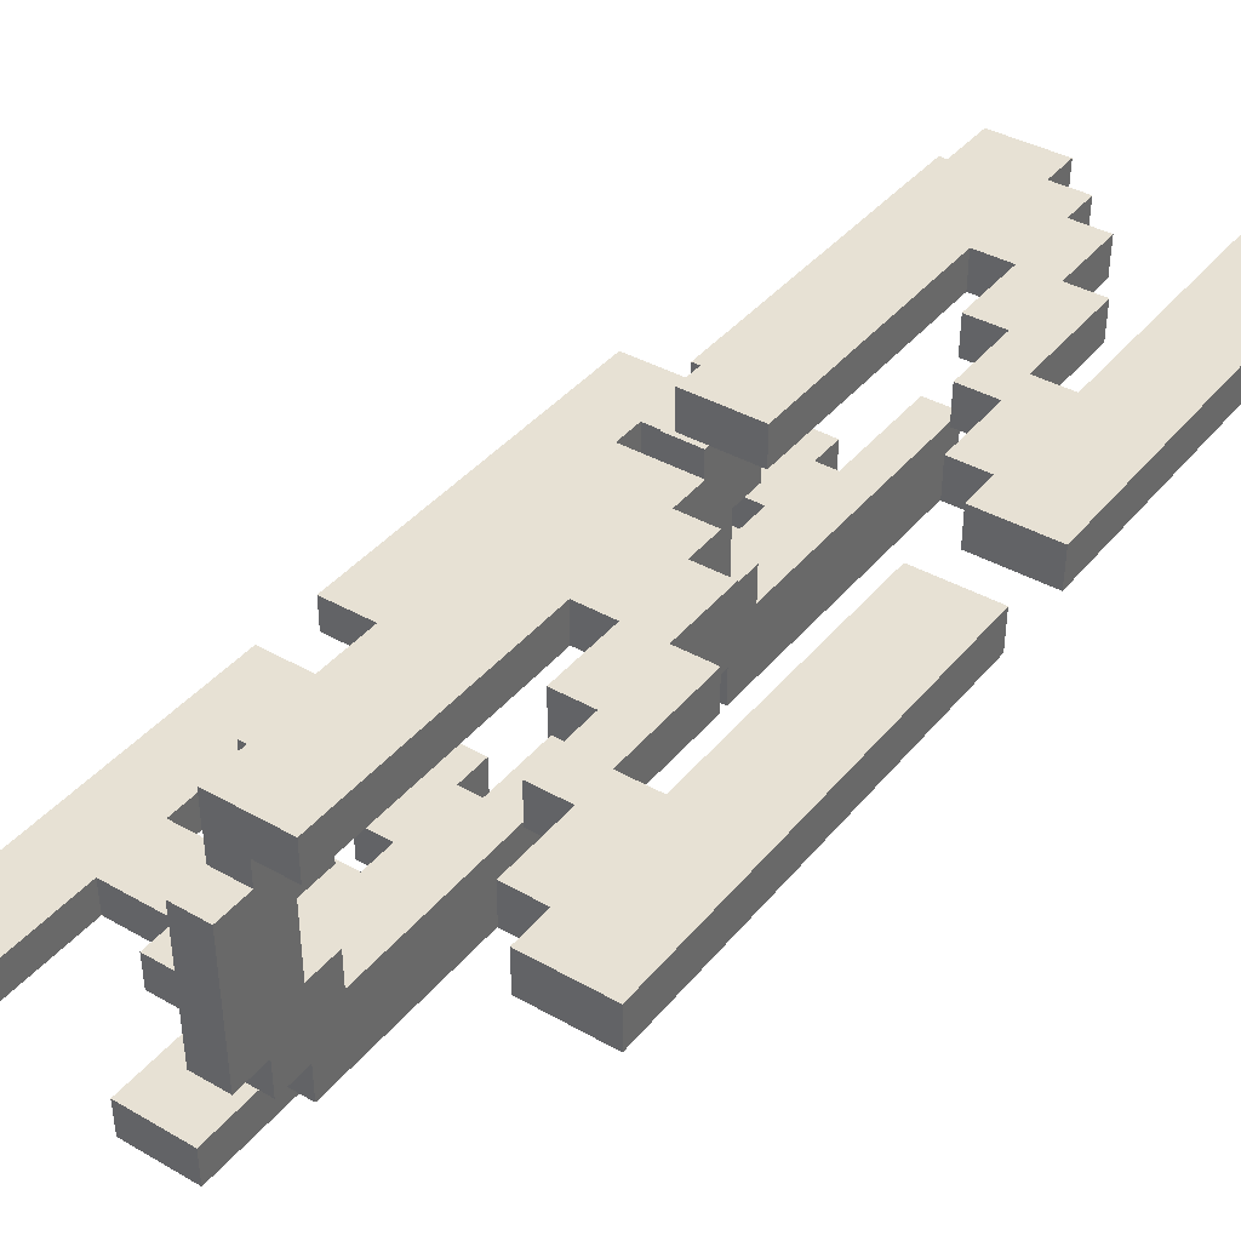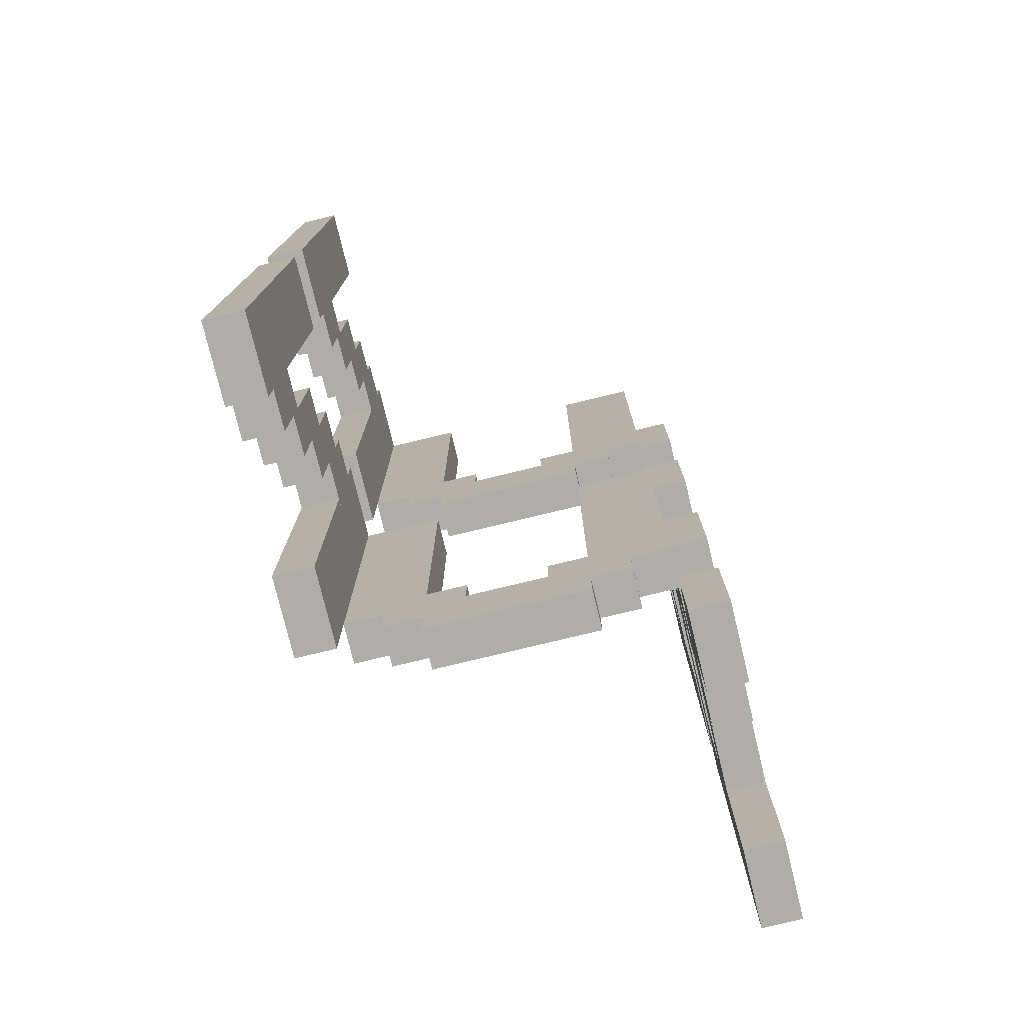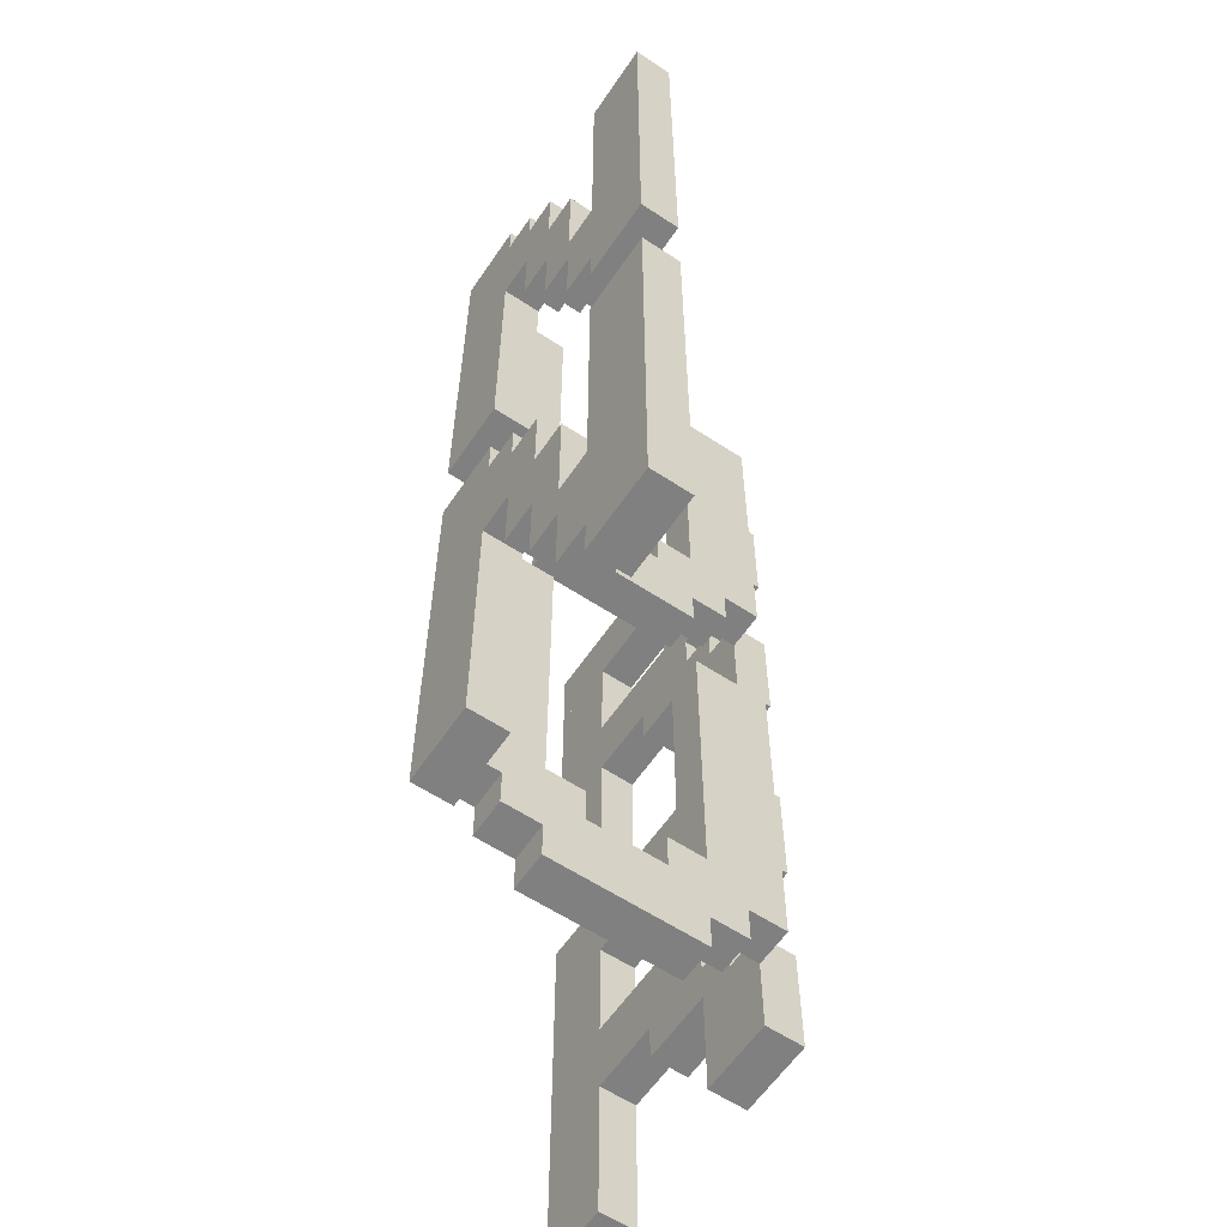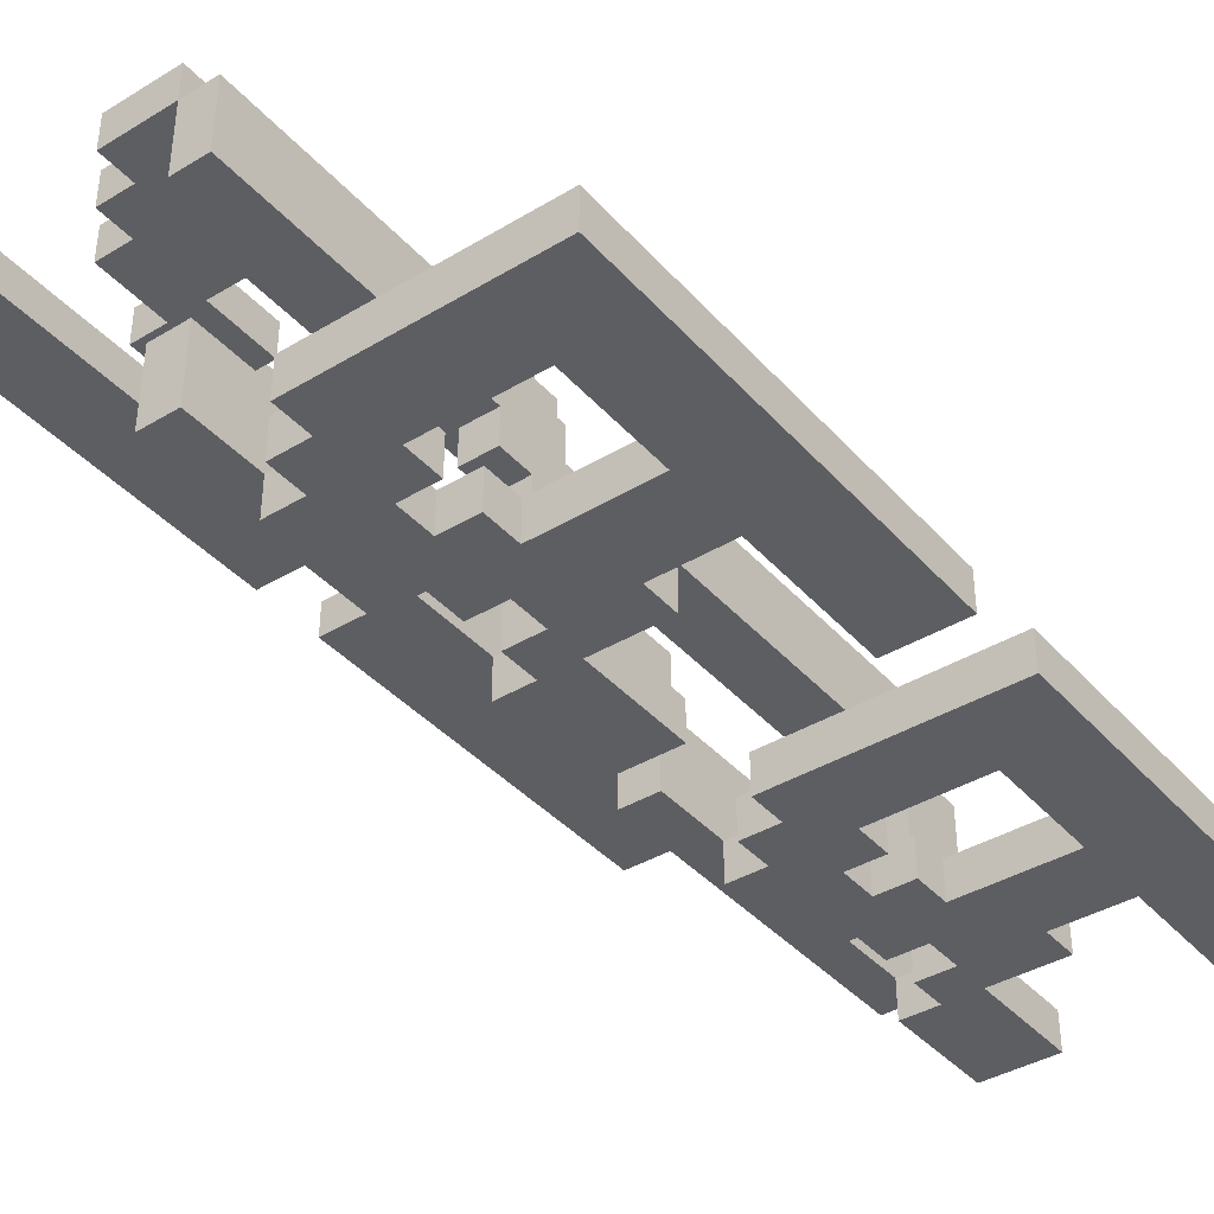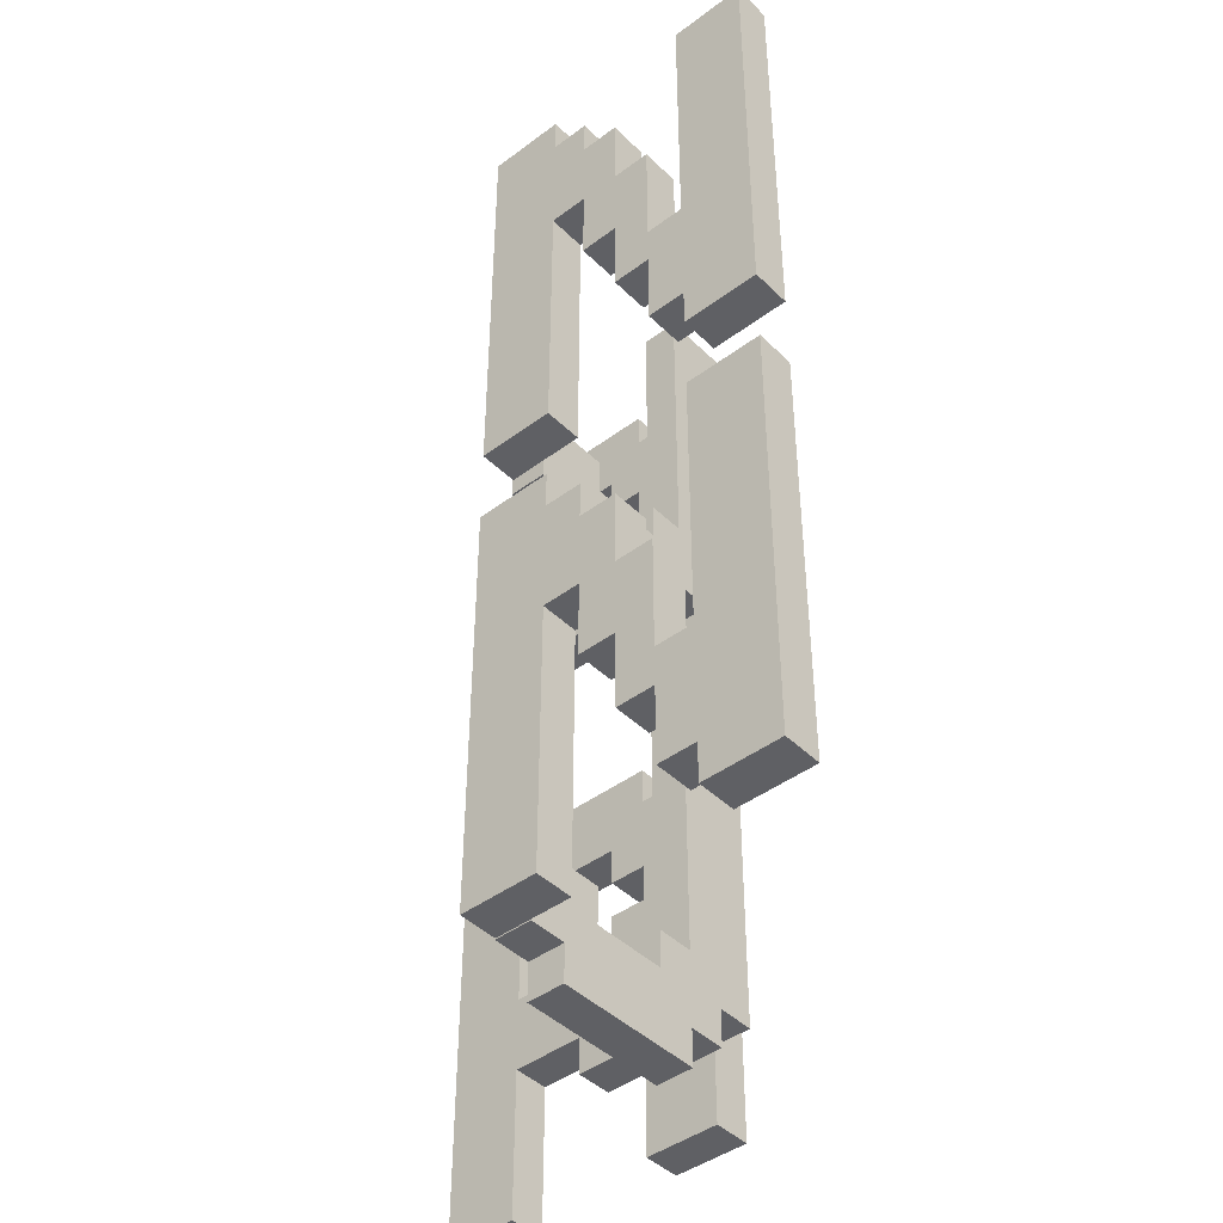
<metadata>
{"format":"obj","ext":"obj","renderer":"f3d","projection":"perspective","resolution":1024,"background":"white","views":[{"elev":39.4,"azim":35.2,"up":"+Z"},{"elev":-77.1,"azim":103.6,"up":"+Y"},{"elev":-60.2,"azim":56.0,"up":"+Y"},{"elev":-39.4,"azim":-143.1,"up":"+Z"},{"elev":-43.7,"azim":41.3,"up":"+Y"}]}
</metadata>
<code>
v 55.5 10.5 0.5
v 55.5 1.5 0.5
v 54.5 1.5 0.5
v 54.5 10.5 0.5
v 55.5 23.5 0.5
v 55.5 14.5 0.5
v 54.5 14.5 0.5
v 54.5 23.5 0.5
v 57.5 6.5 8.5
v 57.5 -0.5 8.5
v 55.5 -0.5 8.5
v 55.5 6.5 8.5
v 57.5 19.5 8.5
v 57.5 12.5 8.5
v 55.5 12.5 8.5
v 55.5 19.5 8.5
v 63.5 10.5 8.5
v 63.5 3.5 8.5
v 61.5 3.5 8.5
v 61.5 10.5 8.5
v 63.5 23.5 8.5
v 63.5 16.5 8.5
v 61.5 16.5 8.5
v 61.5 23.5 8.5
v 55.5 10.5 6.5
v 55.5 2.5 6.5
v 54.5 2.5 6.5
v 54.5 10.5 6.5
v 55.5 23.5 6.5
v 55.5 15.5 6.5
v 54.5 15.5 6.5
v 54.5 23.5 6.5
v 48.5 3.5 -0.5
v 48.5 -0.5 -0.5
v 46.5 -0.5 -0.5
v 46.5 3.5 -0.5
v 48.5 8.5 -0.5
v 48.5 5.5 -0.5
v 46.5 5.5 -0.5
v 46.5 8.5 -0.5
v 48.5 16.5 -0.5
v 48.5 12.5 -0.5
v 46.5 12.5 -0.5
v 46.5 16.5 -0.5
v 48.5 21.5 -0.5
v 48.5 18.5 -0.5
v 46.5 18.5 -0.5
v 46.5 21.5 -0.5
v 54.5 2.5 -0.5
v 54.5 -0.5 -0.5
v 52.5 -0.5 -0.5
v 52.5 2.5 -0.5
v 54.5 15.5 -0.5
v 54.5 12.5 -0.5
v 52.5 12.5 -0.5
v 52.5 15.5 -0.5
v 59.5 8.5 8.5
v 59.5 6.5 8.5
v 55.5 8.5 8.5
v 59.5 21.5 8.5
v 59.5 19.5 8.5
v 55.5 21.5 8.5
v 63.5 2.5 8.5
v 63.5 0.5 8.5
v 60.5 0.5 8.5
v 60.5 2.5 8.5
v 63.5 15.5 8.5
v 63.5 13.5 8.5
v 60.5 13.5 8.5
v 60.5 15.5 8.5
v 60.5 6.5 8.5
v 60.5 4.5 8.5
v 58.5 4.5 8.5
v 58.5 6.5 8.5
v 60.5 19.5 8.5
v 60.5 17.5 8.5
v 58.5 17.5 8.5
v 58.5 19.5 8.5
v 52.5 4.5 -0.5
v 52.5 3.5 -0.5
v 46.5 4.5 -0.5
v 53.5 5.5 -0.5
v 53.5 4.5 -0.5
v 53.5 9.5 -0.5
v 53.5 8.5 -0.5
v 46.5 9.5 -0.5
v 52.5 10.5 -0.5
v 52.5 9.5 -0.5
v 46.5 10.5 -0.5
v 52.5 17.5 -0.5
v 52.5 16.5 -0.5
v 46.5 17.5 -0.5
v 53.5 18.5 -0.5
v 53.5 17.5 -0.5
v 53.5 22.5 -0.5
v 53.5 21.5 -0.5
v 46.5 22.5 -0.5
v 52.5 23.5 -0.5
v 52.5 22.5 -0.5
v 46.5 23.5 -0.5
v 53.5 3.5 -0.5
v 53.5 2.5 -0.5
v 50.5 2.5 -0.5
v 50.5 3.5 -0.5
v 53.5 16.5 -0.5
v 53.5 15.5 -0.5
v 50.5 15.5 -0.5
v 50.5 16.5 -0.5
v 54.5 6.5 -0.5
v 54.5 5.5 -0.5
v 51.5 5.5 -0.5
v 51.5 6.5 -0.5
v 54.5 8.5 -0.5
v 54.5 7.5 -0.5
v 51.5 7.5 -0.5
v 51.5 8.5 -0.5
v 54.5 19.5 -0.5
v 54.5 18.5 -0.5
v 51.5 18.5 -0.5
v 51.5 19.5 -0.5
v 54.5 21.5 -0.5
v 54.5 20.5 -0.5
v 51.5 20.5 -0.5
v 51.5 21.5 -0.5
v 58.5 9.5 8.5
v 58.5 8.5 8.5
v 55.5 9.5 8.5
v 58.5 22.5 8.5
v 58.5 21.5 8.5
v 55.5 22.5 8.5
v 59.5 2.5 8.5
v 59.5 3.5 8.5
v 59.5 15.5 8.5
v 59.5 16.5 8.5
v 52.5 6.5 -0.5
v 52.5 7.5 -0.5
v 52.5 19.5 -0.5
v 52.5 20.5 -0.5
v 57.5 10.5 8.5
v 57.5 9.5 8.5
v 55.5 10.5 8.5
v 57.5 23.5 8.5
v 57.5 22.5 8.5
v 55.5 23.5 8.5
v 63.5 -0.5 8.5
v 61.5 -0.5 8.5
v 61.5 0.5 8.5
v 63.5 12.5 8.5
v 61.5 12.5 8.5
v 61.5 13.5 8.5
v 55.5 0.5 2.5
v 55.5 -0.5 2.5
v 54.5 -0.5 2.5
v 54.5 0.5 2.5
v 55.5 1.5 1.5
v 55.5 0.5 1.5
v 54.5 0.5 1.5
v 54.5 1.5 1.5
v 55.5 2.5 5.5
v 55.5 1.5 5.5
v 54.5 1.5 5.5
v 54.5 2.5 5.5
v 55.5 13.5 2.5
v 55.5 12.5 2.5
v 54.5 12.5 2.5
v 54.5 13.5 2.5
v 55.5 14.5 1.5
v 55.5 13.5 1.5
v 54.5 13.5 1.5
v 54.5 14.5 1.5
v 55.5 15.5 5.5
v 55.5 14.5 5.5
v 54.5 14.5 5.5
v 54.5 15.5 5.5
v 60.5 3.5 8.5
v 59.5 4.5 8.5
v 60.5 16.5 8.5
v 59.5 17.5 8.5
v 54.5 10.5 8.5
v 54.5 1.5 8.5
v 55.5 1.5 8.5
v 54.5 23.5 8.5
v 54.5 14.5 8.5
v 55.5 14.5 8.5
v 55.5 6.5 9.5
v 55.5 -0.5 9.5
v 57.5 -0.5 9.5
v 57.5 6.5 9.5
v 55.5 19.5 9.5
v 55.5 12.5 9.5
v 57.5 12.5 9.5
v 57.5 19.5 9.5
v 61.5 10.5 9.5
v 61.5 3.5 9.5
v 63.5 3.5 9.5
v 63.5 10.5 9.5
v 61.5 23.5 9.5
v 61.5 16.5 9.5
v 63.5 16.5 9.5
v 63.5 23.5 9.5
v 54.5 10.5 2.5
v 54.5 2.5 2.5
v 55.5 2.5 2.5
v 55.5 10.5 2.5
v 54.5 23.5 2.5
v 54.5 15.5 2.5
v 55.5 15.5 2.5
v 55.5 23.5 2.5
v 46.5 3.5 0.5
v 46.5 -0.5 0.5
v 48.5 -0.5 0.5
v 48.5 3.5 0.5
v 46.5 8.5 0.5
v 46.5 5.5 0.5
v 48.5 5.5 0.5
v 48.5 8.5 0.5
v 46.5 16.5 0.5
v 46.5 12.5 0.5
v 48.5 12.5 0.5
v 48.5 16.5 0.5
v 46.5 21.5 0.5
v 46.5 18.5 0.5
v 48.5 18.5 0.5
v 48.5 21.5 0.5
v 52.5 2.5 0.5
v 52.5 -0.5 0.5
v 54.5 -0.5 0.5
v 54.5 2.5 0.5
v 52.5 15.5 0.5
v 52.5 12.5 0.5
v 54.5 12.5 0.5
v 54.5 15.5 0.5
v 55.5 8.5 9.5
v 59.5 6.5 9.5
v 59.5 8.5 9.5
v 55.5 21.5 9.5
v 59.5 19.5 9.5
v 59.5 21.5 9.5
v 60.5 2.5 9.5
v 60.5 0.5 9.5
v 63.5 0.5 9.5
v 63.5 2.5 9.5
v 60.5 15.5 9.5
v 60.5 13.5 9.5
v 63.5 13.5 9.5
v 63.5 15.5 9.5
v 58.5 6.5 9.5
v 58.5 4.5 9.5
v 60.5 4.5 9.5
v 60.5 6.5 9.5
v 58.5 19.5 9.5
v 58.5 17.5 9.5
v 60.5 17.5 9.5
v 60.5 19.5 9.5
v 46.5 4.5 0.5
v 52.5 3.5 0.5
v 52.5 4.5 0.5
v 53.5 4.5 0.5
v 53.5 5.5 0.5
v 46.5 9.5 0.5
v 53.5 8.5 0.5
v 53.5 9.5 0.5
v 46.5 10.5 0.5
v 52.5 9.5 0.5
v 52.5 10.5 0.5
v 46.5 17.5 0.5
v 52.5 16.5 0.5
v 52.5 17.5 0.5
v 53.5 17.5 0.5
v 53.5 18.5 0.5
v 46.5 22.5 0.5
v 53.5 21.5 0.5
v 53.5 22.5 0.5
v 46.5 23.5 0.5
v 52.5 22.5 0.5
v 52.5 23.5 0.5
v 50.5 3.5 0.5
v 50.5 2.5 0.5
v 53.5 2.5 0.5
v 53.5 3.5 0.5
v 50.5 16.5 0.5
v 50.5 15.5 0.5
v 53.5 15.5 0.5
v 53.5 16.5 0.5
v 51.5 6.5 0.5
v 51.5 5.5 0.5
v 54.5 5.5 0.5
v 54.5 6.5 0.5
v 51.5 8.5 0.5
v 51.5 7.5 0.5
v 54.5 7.5 0.5
v 54.5 8.5 0.5
v 51.5 19.5 0.5
v 51.5 18.5 0.5
v 54.5 18.5 0.5
v 54.5 19.5 0.5
v 51.5 21.5 0.5
v 51.5 20.5 0.5
v 54.5 20.5 0.5
v 54.5 21.5 0.5
v 55.5 9.5 9.5
v 58.5 8.5 9.5
v 58.5 9.5 9.5
v 55.5 22.5 9.5
v 58.5 21.5 9.5
v 58.5 22.5 9.5
v 59.5 3.5 9.5
v 59.5 2.5 9.5
v 59.5 16.5 9.5
v 59.5 15.5 9.5
v 52.5 7.5 0.5
v 52.5 6.5 0.5
v 52.5 20.5 0.5
v 52.5 19.5 0.5
v 55.5 10.5 9.5
v 57.5 9.5 9.5
v 57.5 10.5 9.5
v 55.5 23.5 9.5
v 57.5 22.5 9.5
v 57.5 23.5 9.5
v 61.5 0.5 9.5
v 61.5 -0.5 9.5
v 63.5 -0.5 9.5
v 61.5 13.5 9.5
v 61.5 12.5 9.5
v 63.5 12.5 9.5
v 54.5 0.5 6.5
v 54.5 -0.5 6.5
v 55.5 -0.5 6.5
v 55.5 0.5 6.5
v 54.5 1.5 7.5
v 54.5 0.5 7.5
v 55.5 0.5 7.5
v 55.5 1.5 7.5
v 54.5 2.5 3.5
v 54.5 1.5 3.5
v 55.5 1.5 3.5
v 55.5 2.5 3.5
v 54.5 13.5 6.5
v 54.5 12.5 6.5
v 55.5 12.5 6.5
v 55.5 13.5 6.5
v 54.5 14.5 7.5
v 54.5 13.5 7.5
v 55.5 13.5 7.5
v 55.5 14.5 7.5
v 54.5 15.5 3.5
v 54.5 14.5 3.5
v 55.5 14.5 3.5
v 55.5 15.5 3.5
v 59.5 4.5 9.5
v 60.5 3.5 9.5
v 59.5 17.5 9.5
v 60.5 16.5 9.5
v 54.5 2.5 8.5
v 54.5 15.5 8.5
v 55.5 2.5 0.5
v 55.5 2.5 8.5
v 55.5 15.5 0.5
v 55.5 15.5 8.5
g Matrix
f 1 2 3 4
f 5 6 7 8
f 9 10 11 12
f 13 14 15 16
f 17 18 19 20
f 21 22 23 24
f 25 26 27 28
f 29 30 31 32
f 33 34 35 36
f 37 38 39 40
f 41 42 43 44
f 45 46 47 48
f 49 50 51 52
f 53 54 55 56
f 57 58 12 59
f 60 61 16 62
f 63 64 65 66
f 67 68 69 70
f 71 72 73 74
f 75 76 77 78
f 79 80 36 81
f 82 83 81 39
f 84 85 40 86
f 87 88 86 89
f 90 91 44 92
f 93 94 92 47
f 95 96 48 97
f 98 99 97 100
f 101 102 103 104
f 105 106 107 108
f 109 110 111 112
f 113 114 115 116
f 117 118 119 120
f 121 122 123 124
f 125 126 59 127
f 128 129 62 130
f 18 63 131 132
f 22 67 133 134
f 114 109 135 136
f 122 117 137 138
f 139 140 127 141
f 142 143 130 144
f 64 145 146 147
f 68 148 149 150
f 151 152 153 154
f 155 156 157 158
f 159 160 161 162
f 163 164 165 166
f 167 168 169 170
f 171 172 173 174
f 72 175 132 176
f 76 177 134 178
f 179 180 181 141
f 182 183 184 144
f 185 186 187 188
f 189 190 191 192
f 193 194 195 196
f 197 198 199 200
f 201 202 203 204
f 205 206 207 208
f 209 210 211 212
f 213 214 215 216
f 217 218 219 220
f 221 222 223 224
f 225 226 227 228
f 229 230 231 232
f 233 185 234 235
f 236 189 237 238
f 239 240 241 242
f 243 244 245 246
f 247 248 249 250
f 251 252 253 254
f 255 209 256 257
f 214 255 258 259
f 260 213 261 262
f 263 260 264 265
f 266 217 267 268
f 222 266 269 270
f 271 221 272 273
f 274 271 275 276
f 277 278 279 280
f 281 282 283 284
f 285 286 287 288
f 289 290 291 292
f 293 294 295 296
f 297 298 299 300
f 301 233 302 303
f 304 236 305 306
f 307 308 242 195
f 309 310 246 199
f 311 312 288 291
f 313 314 296 299
f 315 301 316 317
f 318 304 319 320
f 321 322 323 241
f 324 325 326 245
f 327 328 329 330
f 331 332 333 334
f 335 336 337 338
f 339 340 341 342
f 343 344 345 346
f 347 348 349 350
f 351 307 352 249
f 353 309 354 253
f 89 35 210 263
f 100 43 218 274
f 141 11 186 315
f 144 15 190 318
f 4 228 202 201
f 28 27 355 179
f 8 232 206 205
f 32 31 356 182
f 20 19 194 193
f 24 23 198 197
f 52 51 226 225
f 56 55 230 229
f 74 73 248 247
f 78 77 252 251
f 176 131 308 351
f 178 133 310 353
f 66 65 240 239
f 70 69 244 243
f 158 157 332 331
f 170 169 344 343
f 154 153 328 327
f 228 3 336 335
f 162 161 180 355
f 166 165 340 339
f 232 7 348 347
f 174 173 183 356
f 104 103 278 277
f 108 107 282 281
f 112 111 286 285
f 116 115 290 289
f 120 119 294 293
f 124 123 298 297
f 136 135 312 311
f 138 137 314 313
f 147 146 322 321
f 150 149 325 324
f 196 323 145 17
f 200 326 148 21
f 204 203 357 1
f 141 358 26 25
f 208 207 359 5
f 144 360 30 29
f 188 187 10 9
f 192 191 14 13
f 212 211 34 33
f 216 215 38 37
f 220 219 42 41
f 224 223 46 45
f 228 227 50 49
f 292 287 110 113
f 232 231 54 53
f 300 295 118 121
f 250 352 175 71
f 254 354 177 75
f 235 234 58 57
f 238 237 61 60
f 334 333 156 155
f 346 345 168 167
f 330 329 152 151
f 338 337 2 357
f 358 181 160 159
f 342 341 164 163
f 350 349 6 359
f 360 184 172 171
f 257 256 80 79
f 265 264 88 87
f 268 267 91 90
f 276 275 99 98
f 280 279 102 101
f 259 258 83 82
f 262 261 85 84
f 284 283 106 105
f 270 269 94 93
f 273 272 96 95
f 317 316 140 139
f 320 319 143 142
f 303 302 126 125
f 306 305 129 128
f 336 161 160 337
f 4 201 204 1
f 28 179 141 25
f 348 173 172 349
f 8 205 208 5
f 32 182 144 29
f 89 263 265 87
f 100 274 276 98
f 38 215 286 111
f 46 223 294 119
f 141 315 317 139
f 144 318 320 142
f 20 193 196 17
f 24 197 200 21
f 112 285 312 135
f 120 293 314 137
f 80 256 280 101
f 88 264 262 84
f 91 267 284 105
f 99 275 273 95
f 102 279 228 49
f 85 261 292 113
f 106 283 232 53
f 96 272 300 121
f 202 335 338 203
f 162 27 26 159
f 206 347 350 207
f 174 31 30 171
f 140 316 303 125
f 143 319 306 128
f 126 302 235 57
f 129 305 238 60
f 58 234 250 71
f 61 237 254 75
f 175 352 194 19
f 177 354 198 23
f 328 153 152 329
f 340 165 164 341
f 216 37 116 289
f 224 45 124 297
f 210 35 34 211
f 218 43 42 219
f 212 33 104 277
f 220 41 108 281
f 278 103 52 225
f 282 107 56 229
f 226 51 50 227
f 230 55 54 231
f 186 11 10 187
f 190 15 14 191
f 322 146 145 323
f 325 149 148 326
f 290 115 136 311
f 298 123 138 313
f 257 79 83 258
f 268 90 94 269
f 259 82 110 287
f 270 93 118 295
f 154 157 156 151
f 332 327 330 333
f 158 3 2 155
f 180 331 334 181
f 166 169 168 163
f 344 339 342 345
f 170 7 6 167
f 183 343 346 184
f 188 9 74 247
f 192 13 78 251
f 248 73 176 351
f 252 77 178 353
f 308 131 66 239
f 310 133 70 243
f 240 65 147 321
f 244 69 150 324

</code>
